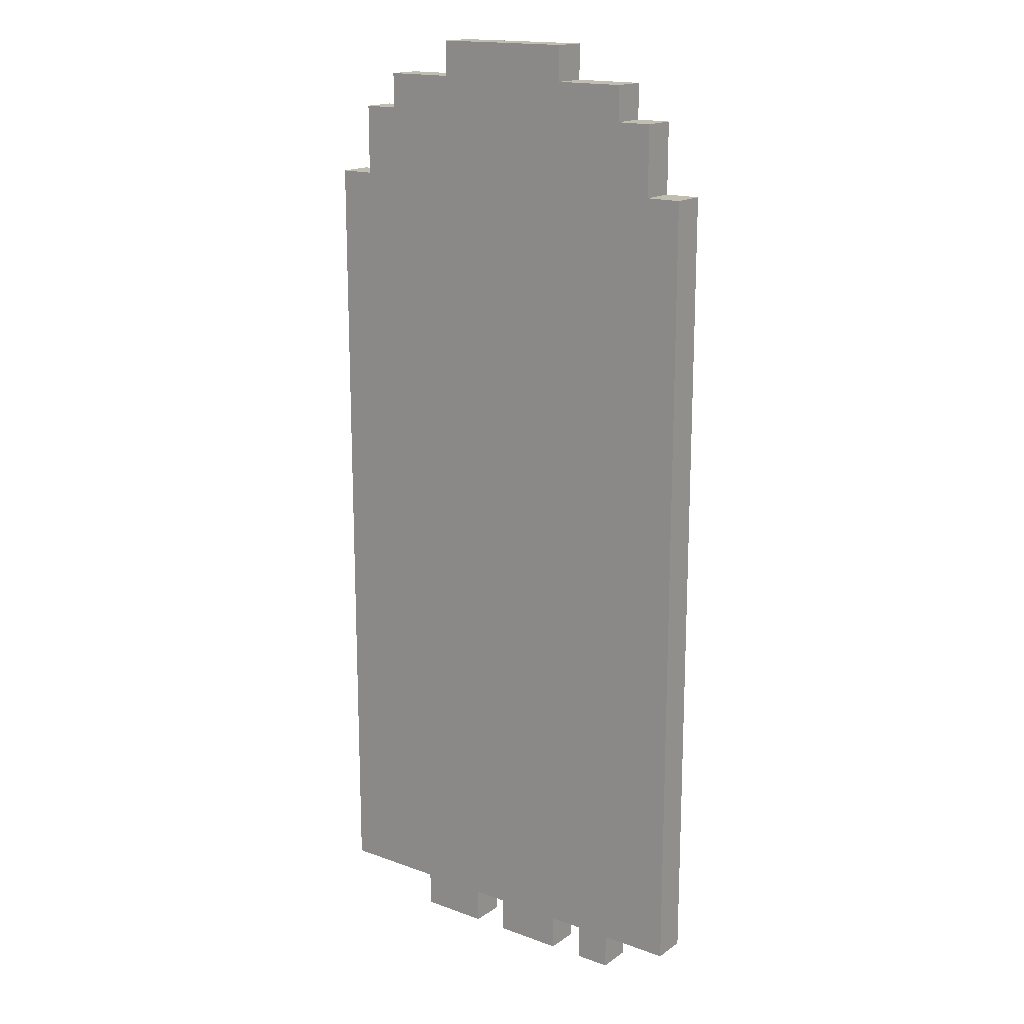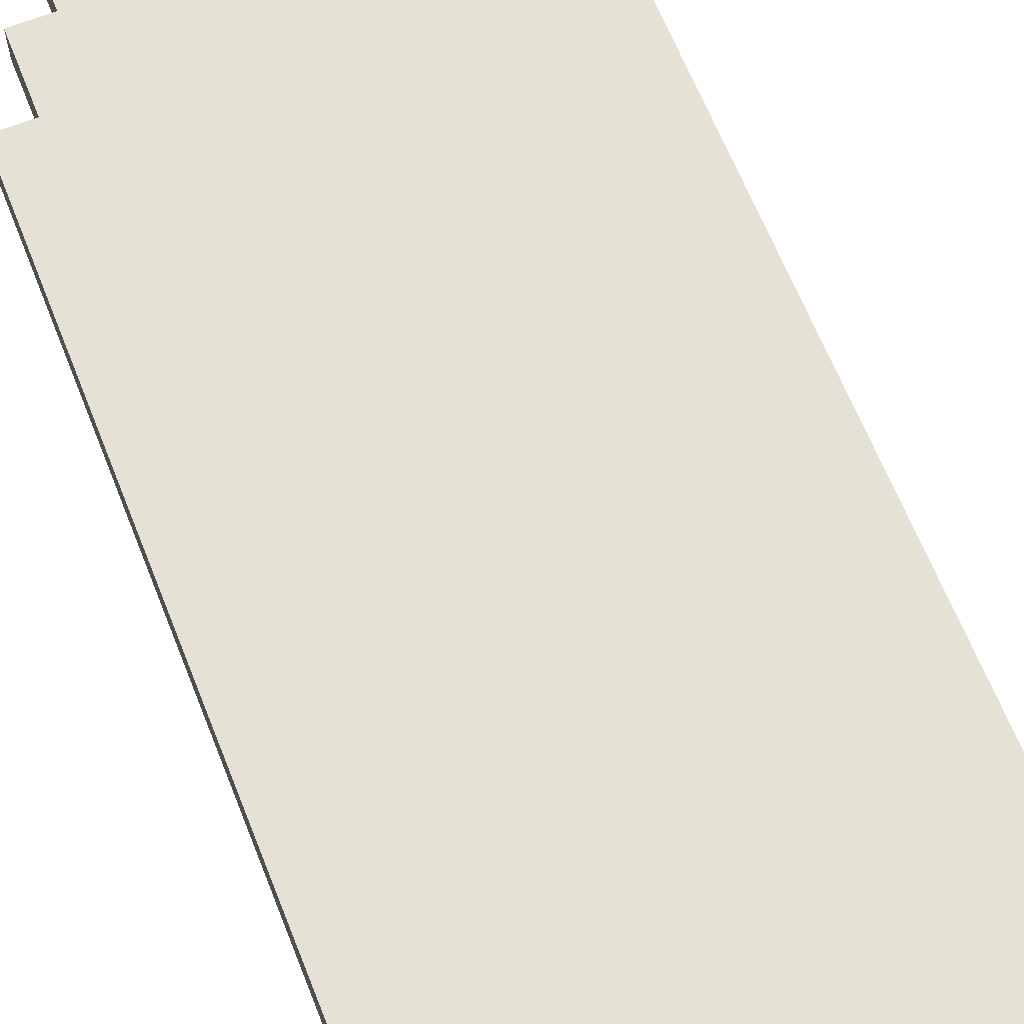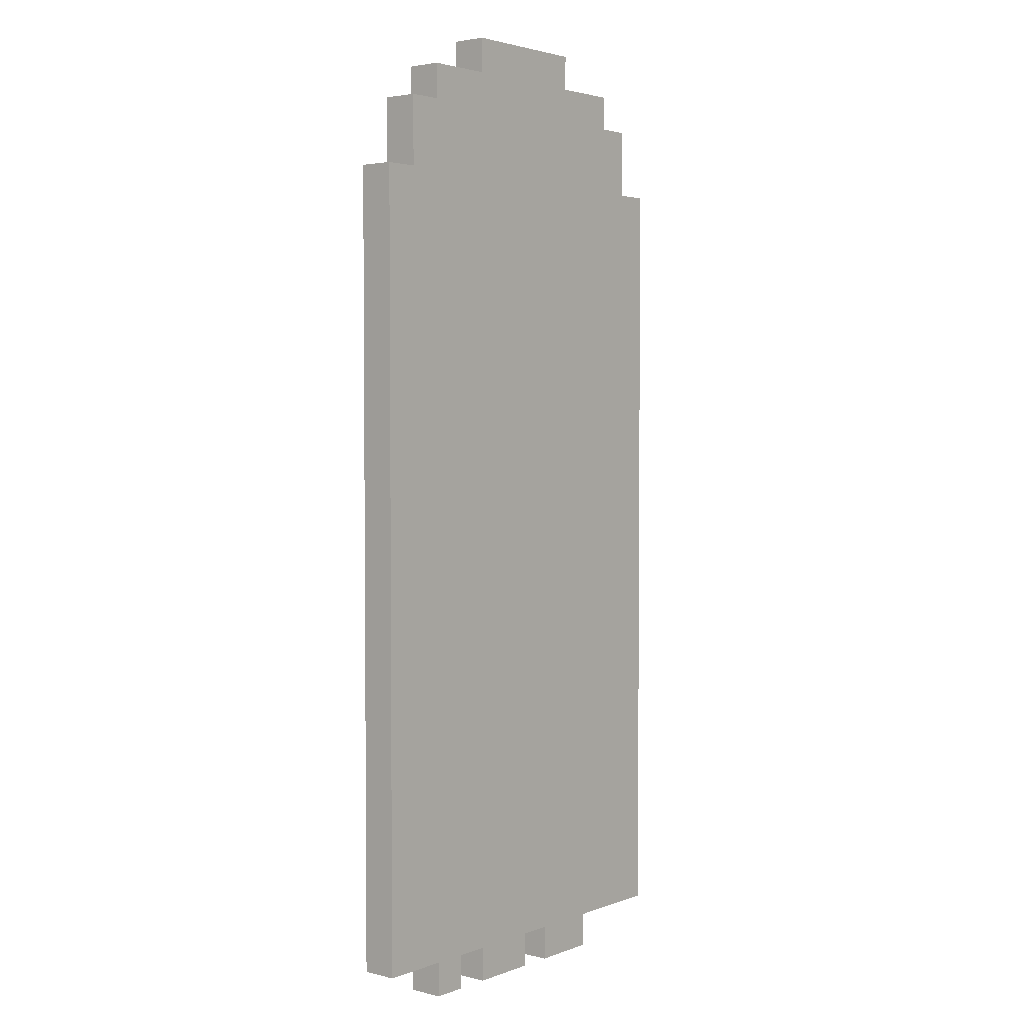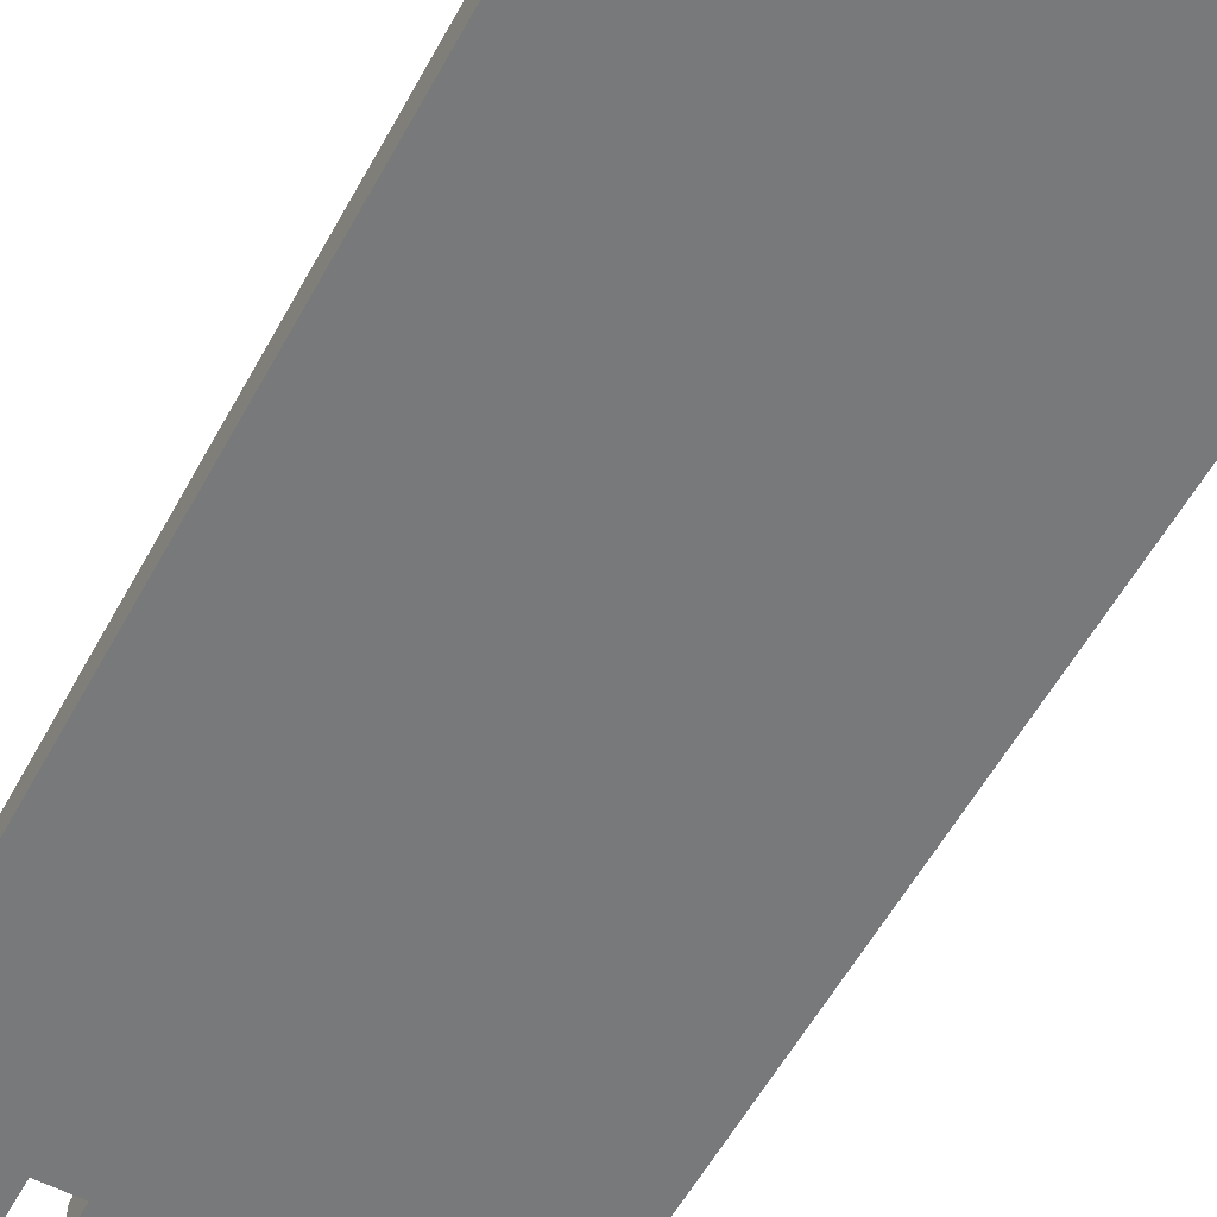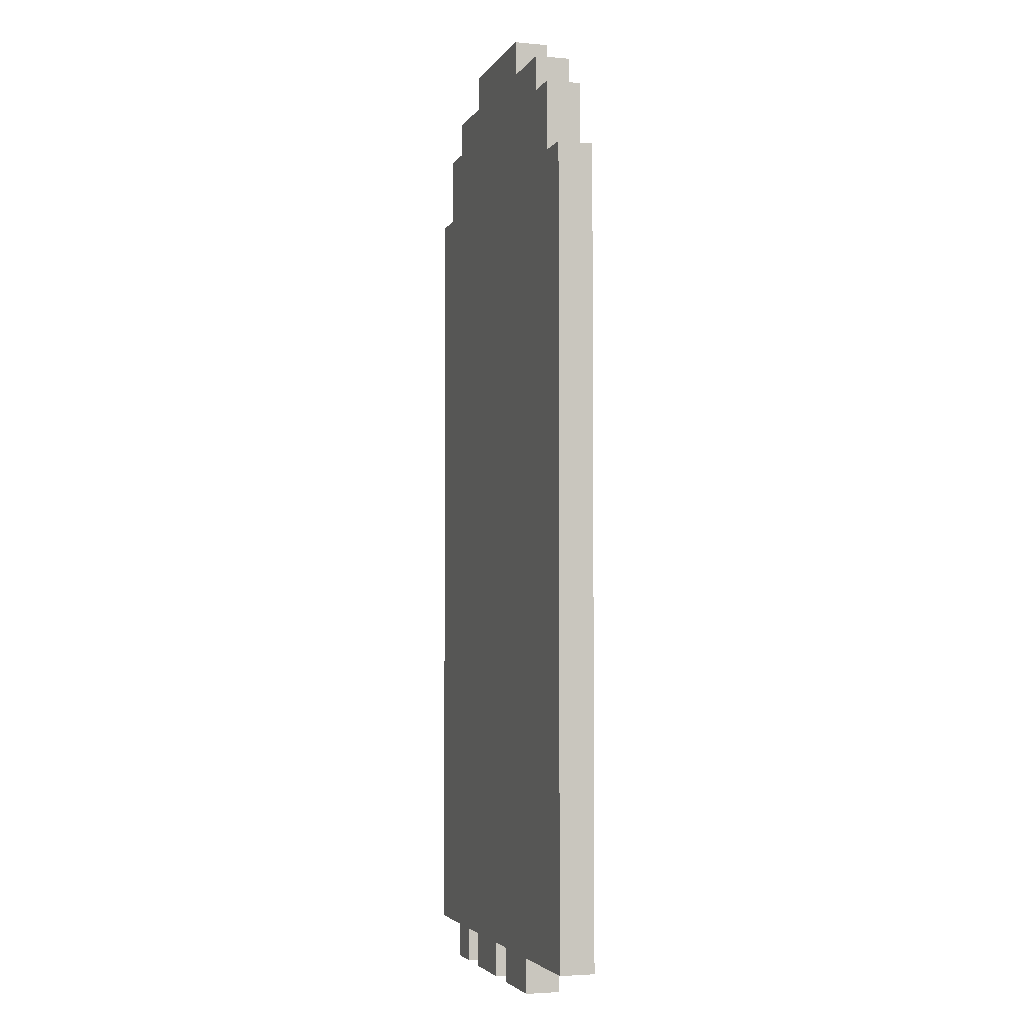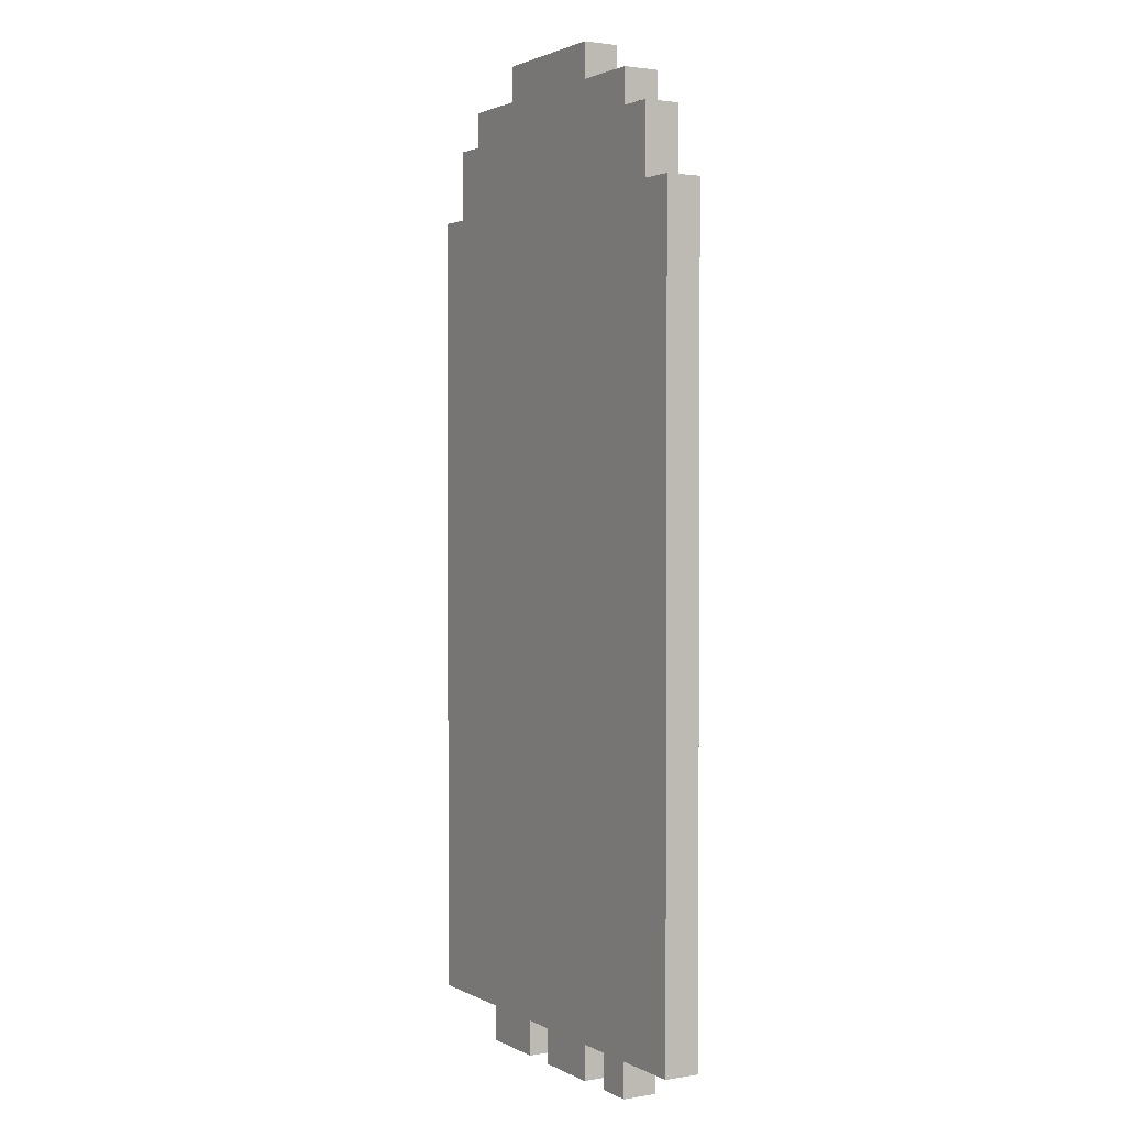
<metadata>
{"format":"obj","ext":"obj","renderer":"f3d","projection":"perspective","resolution":1024,"background":"white","views":[{"elev":16.7,"azim":36.4,"up":"+Y"},{"elev":64.1,"azim":-21.5,"up":"+Z"},{"elev":3.1,"azim":129.2,"up":"+Y"},{"elev":-57.7,"azim":151.4,"up":"+Z"},{"elev":-3.7,"azim":-107.2,"up":"+Y"},{"elev":2.0,"azim":59.5,"up":"+Y"}]}
</metadata>
<code>
o
v -0.6 0.1 -6.2
v -0.6 0.1 -6.3
v -0.6 2.4 -6.2
v -0.6 2.4 -6.3
v -0.5 2.4 -6.2
v -0.5 2.4 -6.3
v -0.5 2.6 -6.2
v -0.5 2.6 -6.3
v -0.4 2.6 -6.2
v -0.4 2.6 -6.3
v -0.4 2.7 -6.2
v -0.4 2.7 -6.3
v -0.3 0 -6.2
v -0.3 0 -6.3
v -0.3 0.1 -6.2
v -0.3 0.1 -6.3
v -0.2 2.7 -6.2
v -0.2 2.7 -6.3
v -0.2 2.8 -6.2
v -0.2 2.8 -6.3
v 5.96e-08 0 -6.2
v 5.96e-08 0 -6.3
v 5.96e-08 0.1 -6.2
v 5.96e-08 0.1 -6.3
v 0.3 0 -6.2
v 0.3 0 -6.3
v 0.3 0.1 -6.2
v 0.3 0.1 -6.3
v -0.1 0 -6.2
v -0.1 0 -6.3
v -0.1 0.1 -6.2
v -0.1 0.1 -6.3
v 0.2 0 -6.2
v 0.2 0 -6.3
v 0.2 0.1 -6.2
v 0.2 0.1 -6.3
v 0.2 2.7 -6.2
v 0.2 2.7 -6.3
v 0.2 2.8 -6.2
v 0.2 2.8 -6.3
v 0.4 0 -6.2
v 0.4 0 -6.3
v 0.4 0.1 -6.2
v 0.4 0.1 -6.3
v 0.4 2.6 -6.2
v 0.4 2.6 -6.3
v 0.4 2.7 -6.2
v 0.4 2.7 -6.3
v 0.5 2.4 -6.2
v 0.5 2.4 -6.3
v 0.5 2.6 -6.2
v 0.5 2.6 -6.3
v 0.6 0.1 -6.2
v 0.6 0.1 -6.3
v 0.6 2.4 -6.2
v 0.6 2.4 -6.3
v -0.6 0.1 -6.2
v -0.6 2.4 -6.2
v -0.5 2.4 -6.2
v -0.5 2.6 -6.2
v -0.4 2.6 -6.2
v -0.4 2.7 -6.2
v -0.3 0 -6.2
v -0.3 0.1 -6.2
v -0.2 2.7 -6.2
v -0.2 2.8 -6.2
v -0.1 0 -6.2
v -0.1 0.1 -6.2
v 5.96e-08 0 -6.2
v 5.96e-08 0.1 -6.2
v 0.2 0 -6.2
v 0.2 0.1 -6.2
v 0.2 2.7 -6.2
v 0.2 2.8 -6.2
v 0.3 0 -6.2
v 0.3 0.1 -6.2
v 0.4 0 -6.2
v 0.4 0.1 -6.2
v 0.4 2.6 -6.2
v 0.4 2.7 -6.2
v 0.5 2.4 -6.2
v 0.5 2.6 -6.2
v 0.6 0.1 -6.2
v 0.6 2.4 -6.2
v -0.6 0.1 -6.3
v -0.6 2.4 -6.3
v -0.5 2.4 -6.3
v -0.5 2.6 -6.3
v -0.4 2.6 -6.3
v -0.4 2.7 -6.3
v -0.3 0 -6.3
v -0.3 0.1 -6.3
v -0.2 2.7 -6.3
v -0.2 2.8 -6.3
v -0.1 0 -6.3
v -0.1 0.1 -6.3
v 5.96e-08 0 -6.3
v 5.96e-08 0.1 -6.3
v 0.2 0 -6.3
v 0.2 0.1 -6.3
v 0.2 2.7 -6.3
v 0.2 2.8 -6.3
v 0.3 0 -6.3
v 0.3 0.1 -6.3
v 0.4 0 -6.3
v 0.4 0.1 -6.3
v 0.4 2.6 -6.3
v 0.4 2.7 -6.3
v 0.5 2.4 -6.3
v 0.5 2.6 -6.3
v 0.6 0.1 -6.3
v 0.6 2.4 -6.3
v -0.3 0 -6.2
v -0.1 0 -6.2
v 5.96e-08 0 -6.2
v 0.2 0 -6.2
v 0.3 0 -6.2
v 0.4 0 -6.2
v -0.3 0 -6.3
v -0.1 0 -6.3
v 5.96e-08 0 -6.3
v 0.2 0 -6.3
v 0.3 0 -6.3
v 0.4 0 -6.3
v -0.6 0.1 -6.2
v -0.3 0.1 -6.2
v -0.1 0.1 -6.2
v 5.96e-08 0.1 -6.2
v 0.2 0.1 -6.2
v 0.3 0.1 -6.2
v 0.4 0.1 -6.2
v 0.6 0.1 -6.2
v -0.6 0.1 -6.3
v -0.3 0.1 -6.3
v -0.1 0.1 -6.3
v 5.96e-08 0.1 -6.3
v 0.2 0.1 -6.3
v 0.3 0.1 -6.3
v 0.4 0.1 -6.3
v 0.6 0.1 -6.3
v -0.6 2.4 -6.2
v -0.5 2.4 -6.2
v 0.5 2.4 -6.2
v 0.6 2.4 -6.2
v -0.6 2.4 -6.3
v -0.5 2.4 -6.3
v 0.5 2.4 -6.3
v 0.6 2.4 -6.3
v -0.5 2.6 -6.2
v -0.4 2.6 -6.2
v 0.4 2.6 -6.2
v 0.5 2.6 -6.2
v -0.5 2.6 -6.3
v -0.4 2.6 -6.3
v 0.4 2.6 -6.3
v 0.5 2.6 -6.3
v -0.4 2.7 -6.2
v -0.2 2.7 -6.2
v 0.2 2.7 -6.2
v 0.4 2.7 -6.2
v -0.4 2.7 -6.3
v -0.2 2.7 -6.3
v 0.2 2.7 -6.3
v 0.4 2.7 -6.3
v -0.2 2.8 -6.2
v 0.2 2.8 -6.2
v -0.2 2.8 -6.3
v 0.2 2.8 -6.3
f 3 2 1
f 4 2 3
f 7 6 5
f 8 6 7
f 11 10 9
f 12 10 11
f 15 14 13
f 16 14 15
f 19 18 17
f 20 18 19
f 23 22 21
f 24 22 23
f 27 26 25
f 28 26 27
f 29 30 31
f 31 30 32
f 33 34 35
f 35 34 36
f 37 38 39
f 39 38 40
f 41 42 43
f 43 42 44
f 45 46 47
f 47 46 48
f 49 50 51
f 51 50 52
f 53 54 55
f 55 54 56
f 59 58 57
f 61 60 59
f 64 59 57
f 64 62 61
f 64 61 59
f 65 62 64
f 65 64 63
f 67 65 63
f 67 66 65
f 68 66 67
f 70 66 68
f 71 70 69
f 72 66 70
f 72 70 71
f 73 66 72
f 74 66 73
f 76 73 72
f 77 76 75
f 78 73 76
f 78 76 77
f 79 73 78
f 80 73 79
f 81 79 78
f 82 79 81
f 83 81 78
f 84 81 83
f 85 86 87
f 87 88 89
f 85 87 92
f 89 90 92
f 87 89 92
f 92 90 93
f 91 92 93
f 91 93 95
f 93 94 95
f 95 94 96
f 96 94 98
f 97 98 99
f 98 94 100
f 99 98 100
f 100 94 101
f 101 94 102
f 100 101 104
f 103 104 105
f 104 101 106
f 105 104 106
f 106 101 107
f 107 101 108
f 106 107 109
f 109 107 110
f 106 109 111
f 111 109 112
f 119 114 113
f 120 114 119
f 121 116 115
f 122 116 121
f 123 118 117
f 124 118 123
f 133 126 125
f 134 126 133
f 135 128 127
f 136 128 135
f 137 130 129
f 138 130 137
f 139 132 131
f 140 132 139
f 141 142 145
f 145 142 146
f 143 144 147
f 147 144 148
f 149 150 153
f 153 150 154
f 151 152 155
f 155 152 156
f 157 158 161
f 161 158 162
f 159 160 163
f 163 160 164
f 165 166 167
f 167 166 168

</code>
